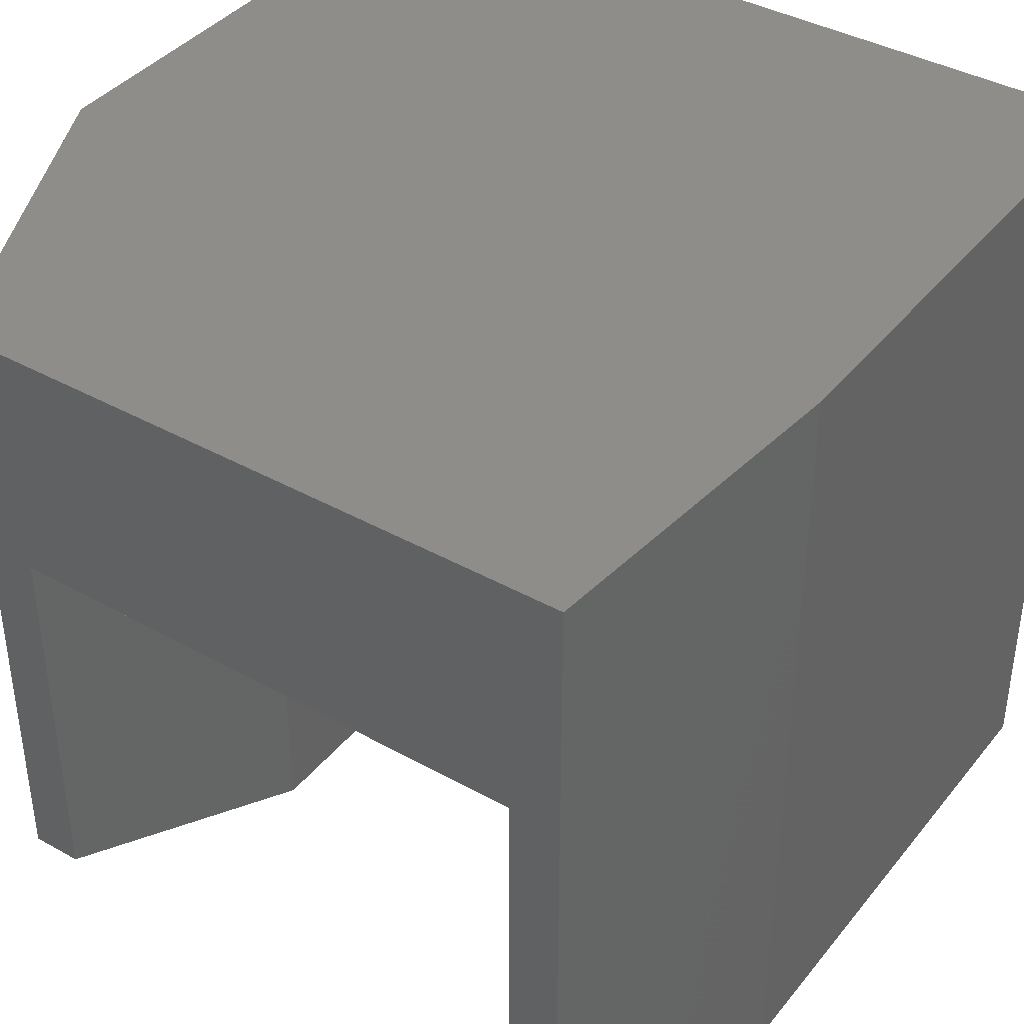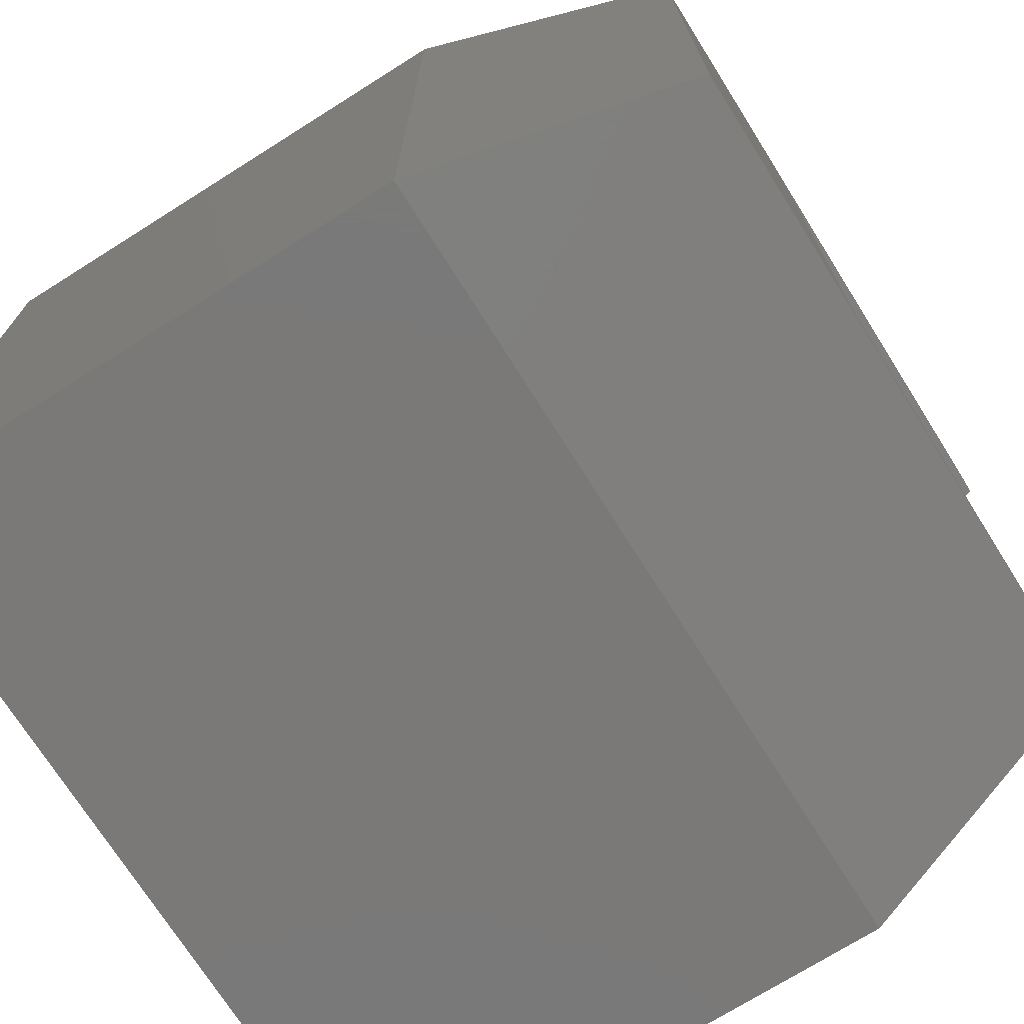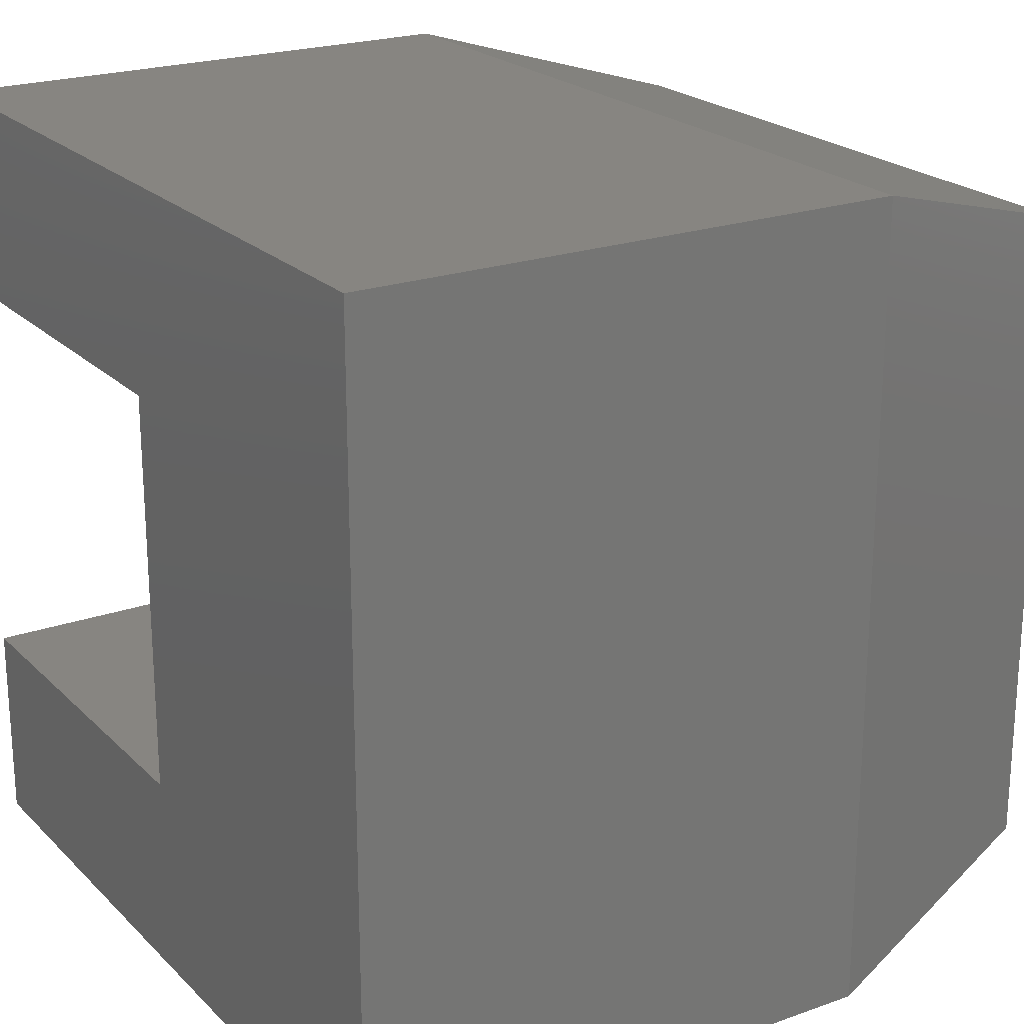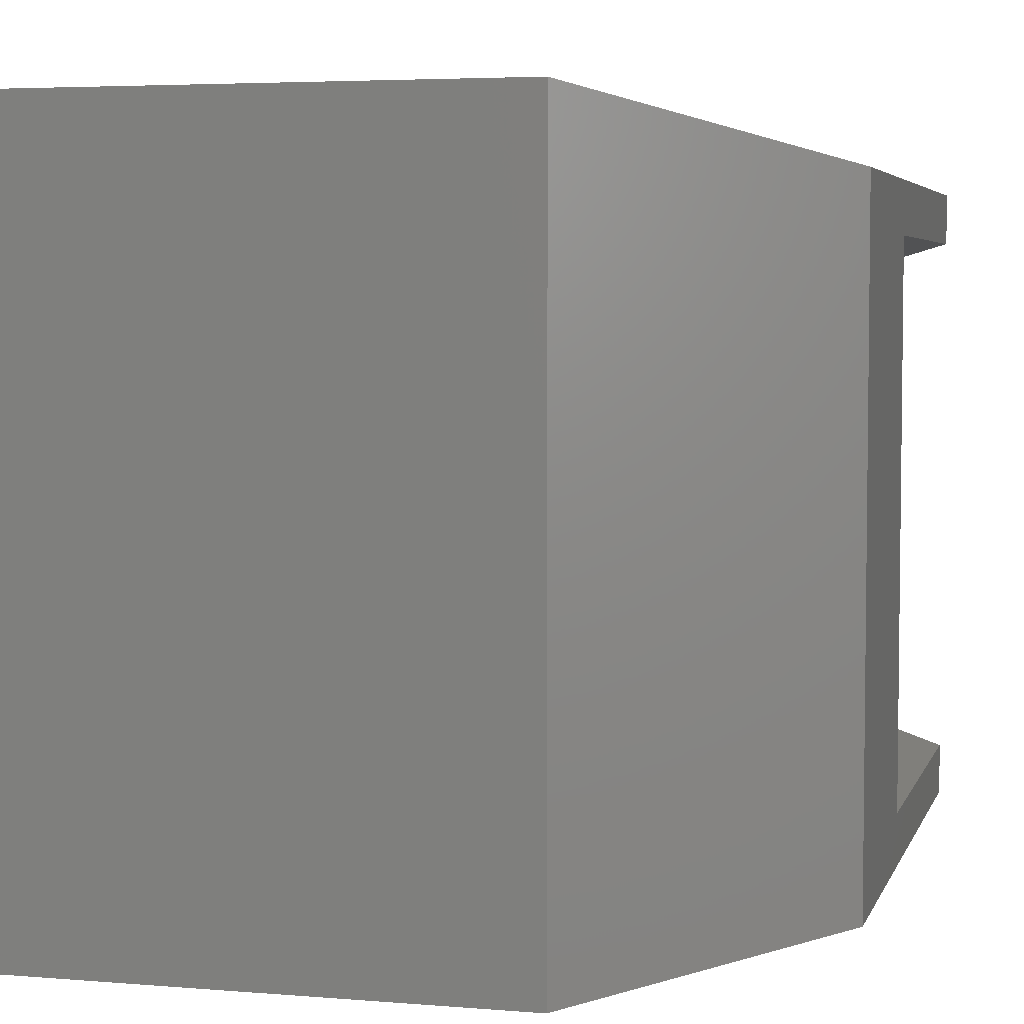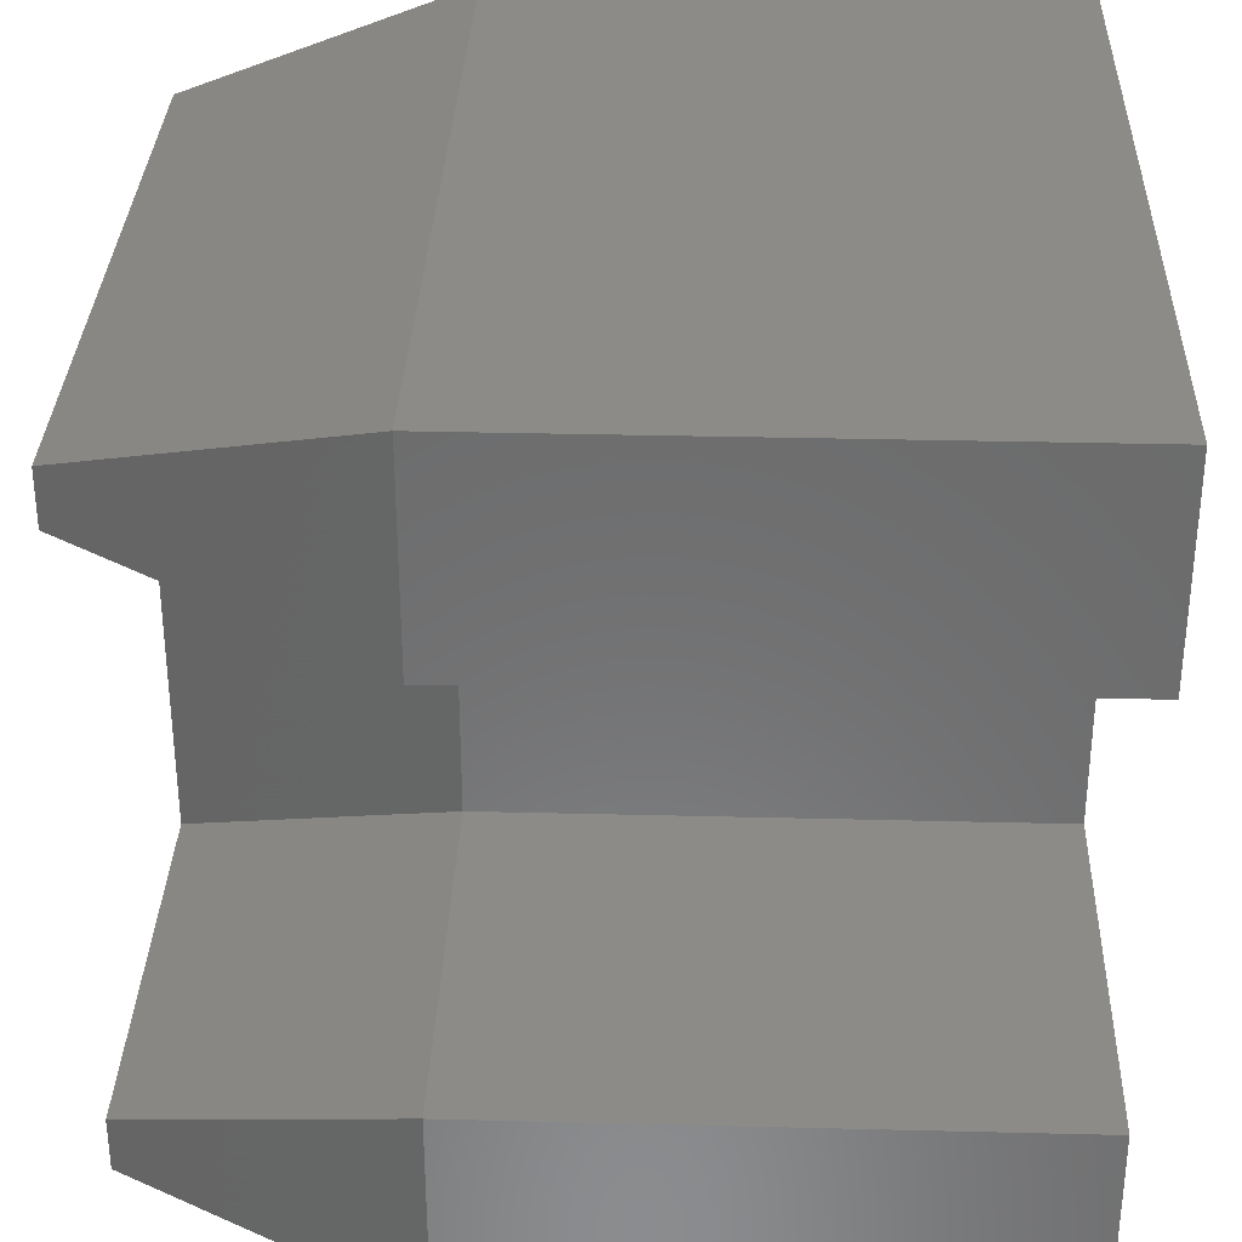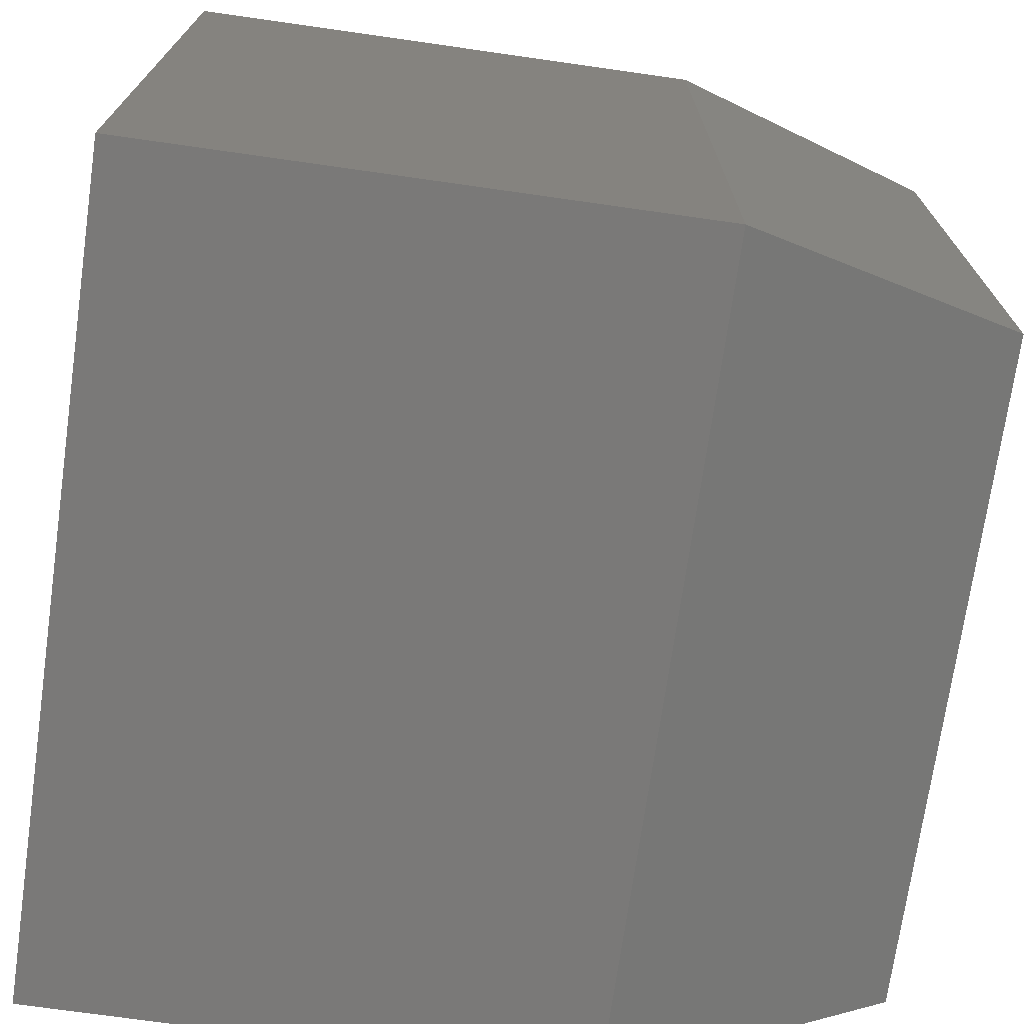
<metadata>
{"format":"stl","ext":"stl","renderer":"f3d","projection":"perspective","resolution":1024,"background":"white","views":[{"elev":39.7,"azim":124.7,"up":"+Z"},{"elev":-72.5,"azim":32.2,"up":"+Y"},{"elev":21.9,"azim":-31.9,"up":"+Y"},{"elev":4.6,"azim":14.9,"up":"+Y"},{"elev":32.5,"azim":-178.0,"up":"+Y"},{"elev":-72.3,"azim":-8.1,"up":"+Y"}]}
</metadata>
<code>
# stl→obj: 24 verts, 44 faces
v 0 0.1263 -8.057e-20
v 0 0.375 -1.531e-17
v 0.3359 0.1263 -7.735e-18
v 0.3359 0.375 -1.531e-17
v 0 0.5013 -0.25
v 0.3359 0.5013 -0.25
v 0 0.375 -0.25
v 0.3359 0.375 -0.25
v 0 0.5013 0.25
v 0.3359 0.5013 0.25
v 0 0.1263 -0.25
v 0.3359 0.1263 -0.25
v 0 -1.531e-17 -0.25
v 0.3359 -1.531e-17 -0.25
v 0.5 0.4219 -0.2031
v 0.5 0.4544 -0.2031
v 0.5 0.4219 0.04688
v 0.5 0.4544 0.2031
v 0.5 0.07944 0.04688
v 0.5 0.04688 0.2031
v 0.5 0.07944 -0.2031
v 0.5 0.04688 -0.2031
v 0 1.531e-17 0.25
v 0.3359 8.327e-17 0.25
f 1 2 3
f 3 2 4
f 5 6 7
f 7 6 8
f 2 7 4
f 4 7 8
f 5 9 6
f 6 9 10
f 11 12 13
f 13 12 14
f 15 16 17
f 17 16 18
f 17 18 19
f 19 18 20
f 19 20 21
f 21 20 22
f 23 13 24
f 24 13 14
f 9 23 10
f 10 23 24
f 11 1 12
f 12 1 3
f 6 10 16
f 16 10 18
f 10 24 18
f 18 24 20
f 24 14 20
f 20 14 22
f 12 21 14
f 14 21 22
f 12 3 21
f 21 3 19
f 3 4 19
f 19 4 17
f 4 8 17
f 17 8 15
f 6 16 8
f 8 16 15
f 2 5 7
f 5 2 9
f 9 2 1
f 9 1 23
f 23 1 11
f 23 11 13

</code>
